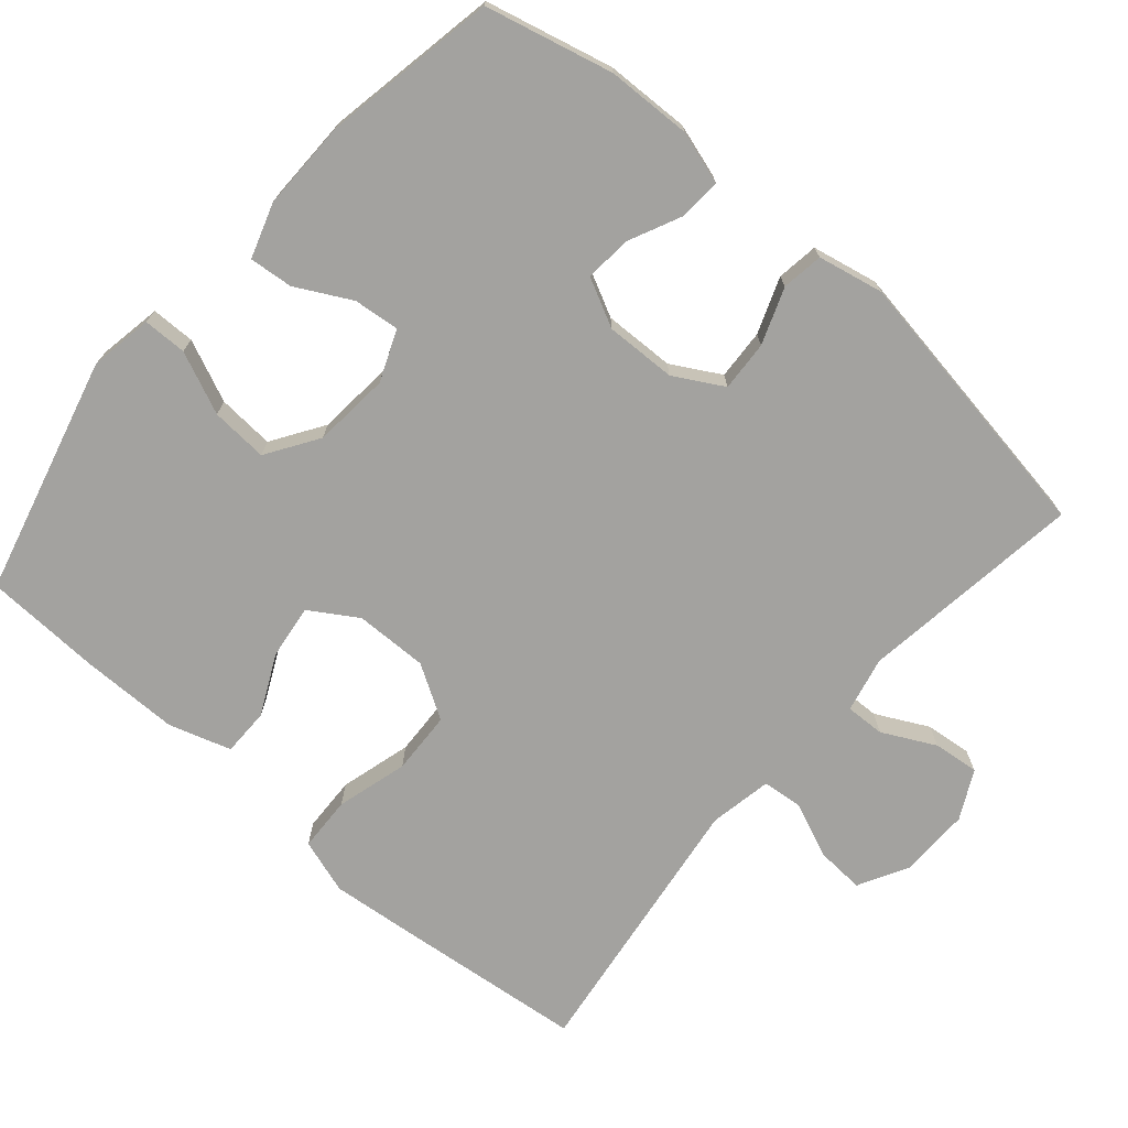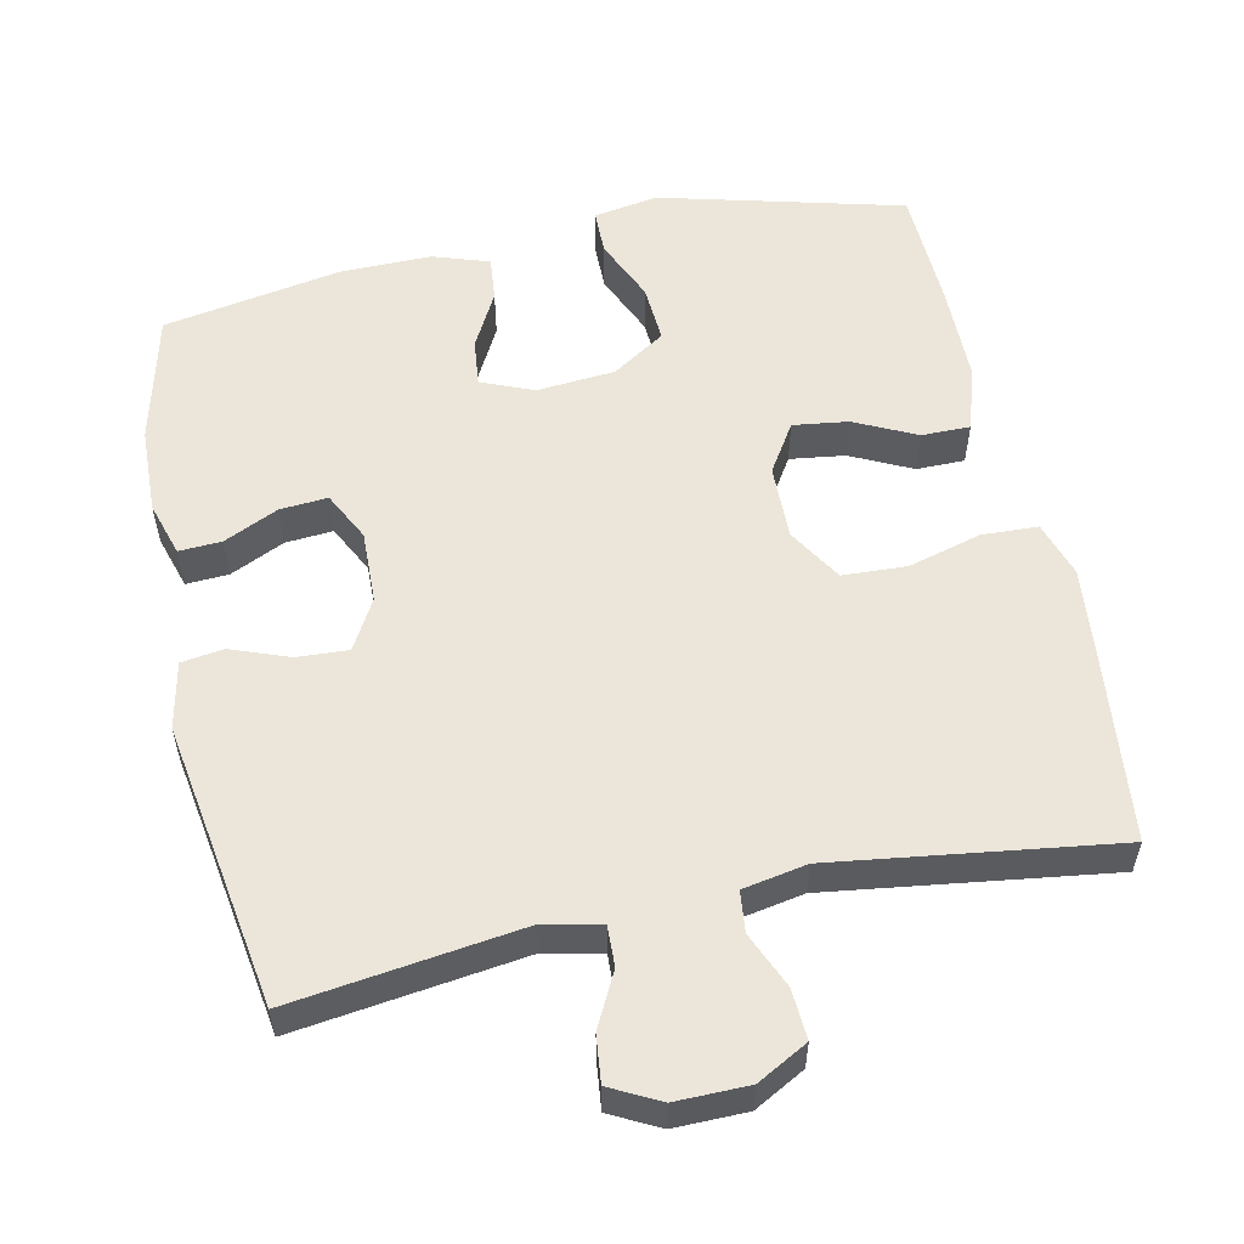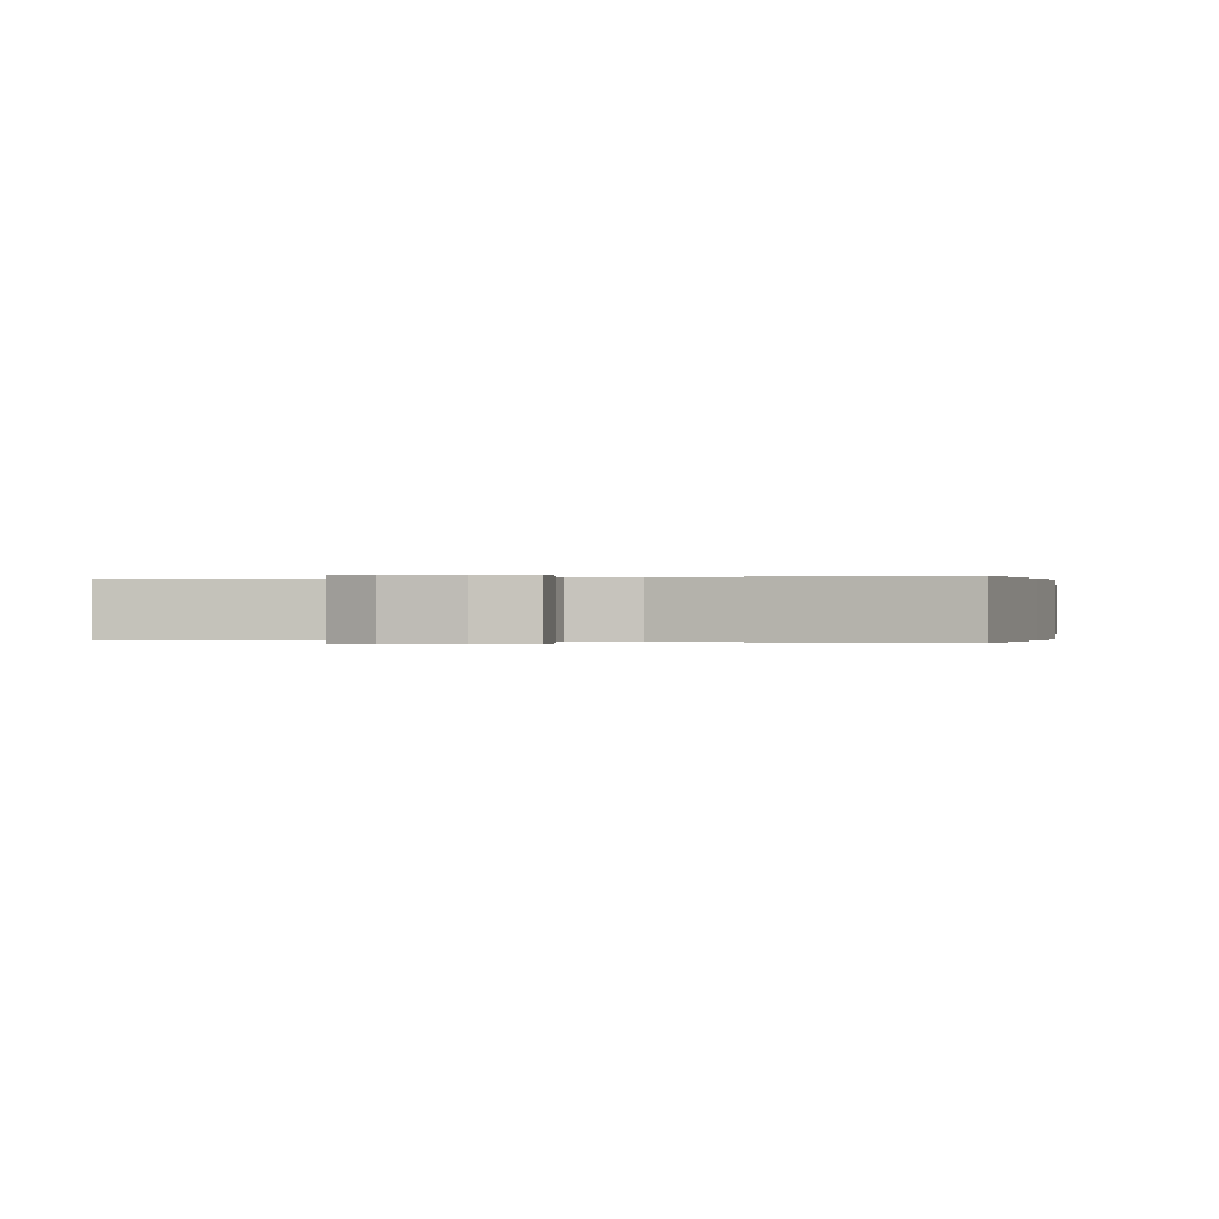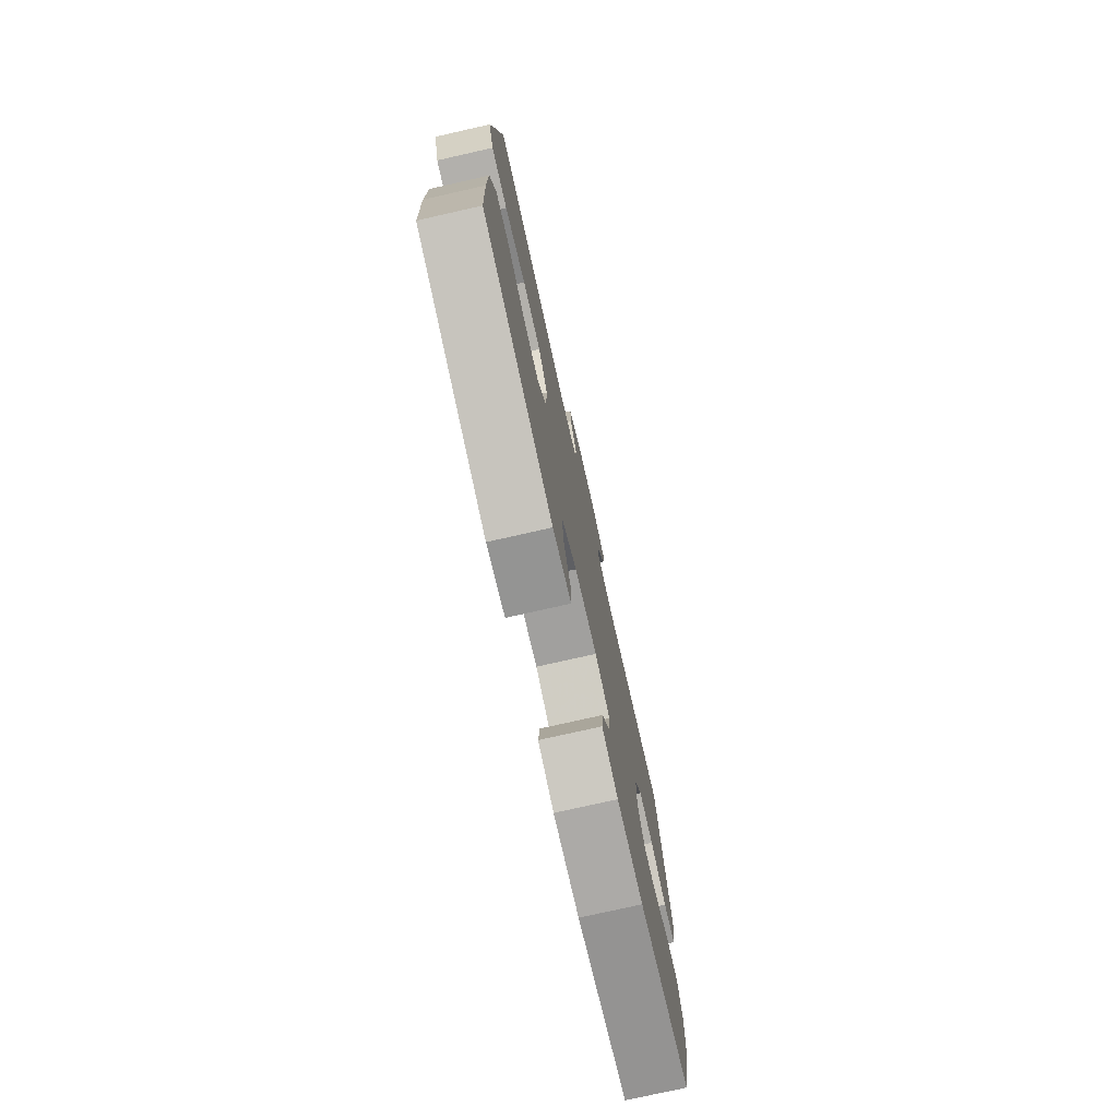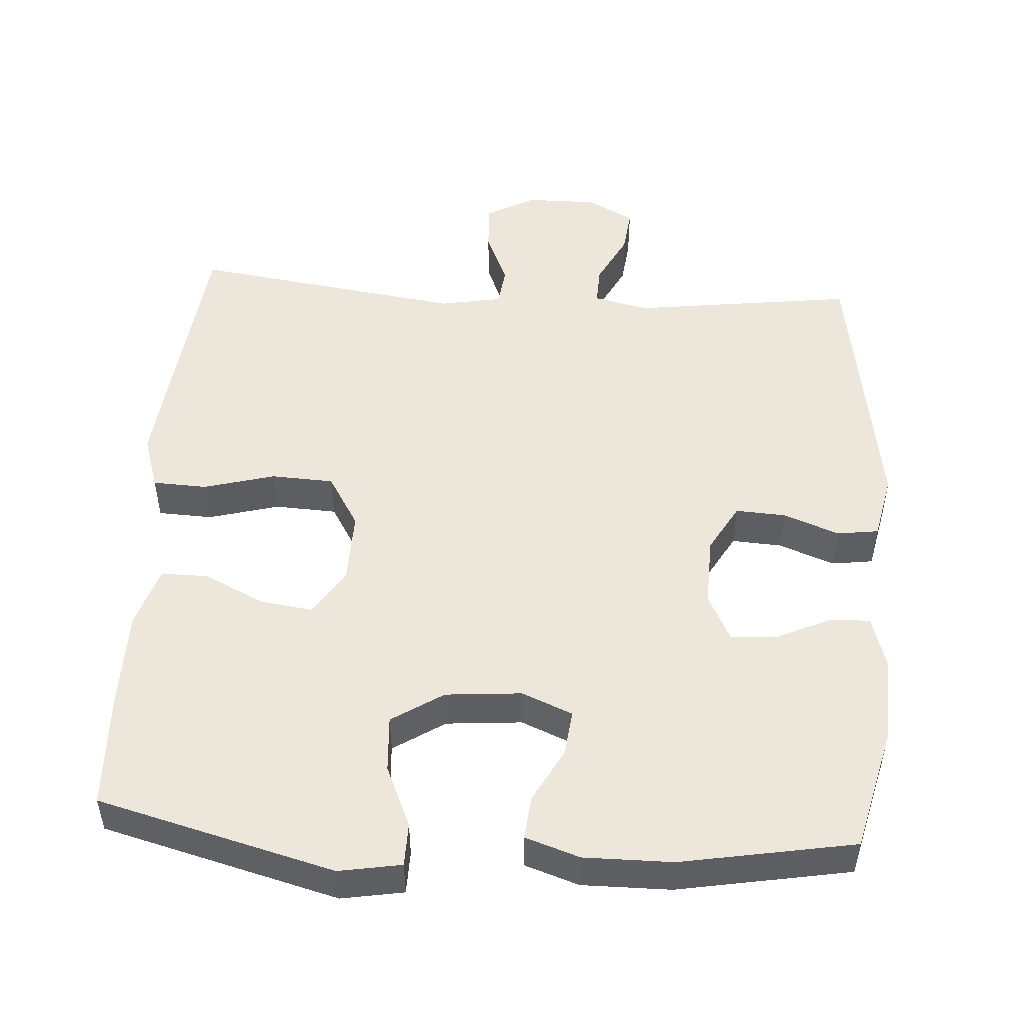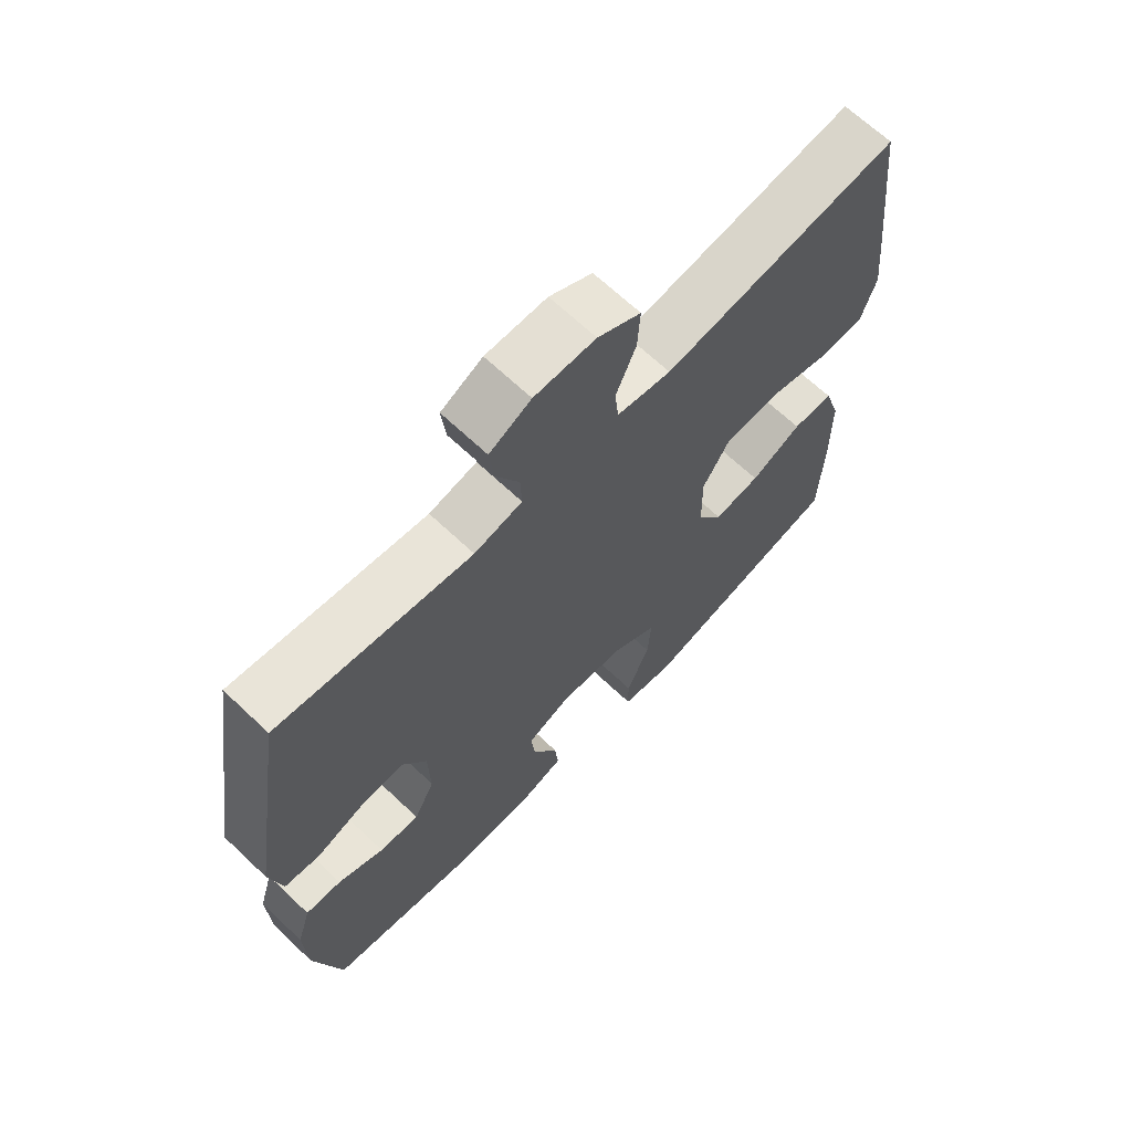
<metadata>
{"format":"obj","ext":"obj","renderer":"f3d","projection":"perspective","resolution":1024,"background":"white","views":[{"elev":-72.6,"azim":-131.0,"up":"+Y"},{"elev":55.8,"azim":-12.1,"up":"+Y"},{"elev":-0.0,"azim":13.7,"up":"+Y"},{"elev":-76.5,"azim":102.7,"up":"+Z"},{"elev":50.3,"azim":-176.2,"up":"+Y"},{"elev":66.9,"azim":-46.5,"up":"+Z"}]}
</metadata>
<code>
v -0.5 0.07 0.5
v -0.193 0.07 0.459
v -0.117 0.07 0.476
v -0.119 0.07 0.53
v -0.156 0.07 0.602
v -0.163 0.07 0.665
v -0.097 0.07 0.699
v 0 0.07 0.698
v 0.068 0.07 0.661
v 0.064 0.07 0.594
v 0.032 0.07 0.519
v 0.038 0.07 0.464
v 0.124 0.07 0.448
v 0.5 0.07 0.5
v 0.529 0.07 0.24
v 0.541 0.07 0.124
v 0.517 0.07 0.049
v 0.442 0.07 0.046
v 0.344 0.07 0.073
v 0.258 0.07 0.069
v 0.214 0.07 -0.004
v 0.216 0.07 -0.104
v 0.257 0.07 -0.169
v 0.331 0.07 -0.159
v 0.413 0.07 -0.119
v 0.478 0.07 -0.119
v 0.505 0.07 -0.204
v 0.506 0.07 -0.339
v 0.5 0.07 -0.5
v 0.174 0.07 -0.585
v 0.088 0.07 -0.57
v 0.087 0.07 -0.51
v 0.124 0.07 -0.425
v 0.129 0.07 -0.347
v 0.058 0.07 -0.301
v -0.047 0.07 -0.292
v -0.117 0.07 -0.321
v -0.11 0.07 -0.384
v -0.07 0.07 -0.459
v -0.064 0.07 -0.519
v -0.139 0.07 -0.544
v -0.261 0.07 -0.543
v -0.5 0.07 -0.5
v -0.543 0.07 -0.325
v -0.547 0.07 -0.209
v -0.525 0.07 -0.136
v -0.468 0.07 -0.139
v -0.395 0.07 -0.173
v -0.331 0.07 -0.178
v -0.298 0.07 -0.112
v -0.301 0.07 -0.015
v -0.339 0.07 0.052
v -0.408 0.07 0.048
v -0.485 0.07 0.019
v -0.542 0.07 0.027
v -0.561 0.07 0.117
v -0.5 0 0.5
v -0.193 0 0.459
v -0.117 0 0.476
v -0.119 0 0.53
v -0.156 0 0.602
v -0.163 0 0.665
v -0.097 0 0.699
v 0 0 0.698
v 0.068 0 0.661
v 0.064 0 0.594
v 0.032 0 0.519
v 0.038 0 0.464
v 0.124 0 0.448
v 0.5 0 0.5
v 0.529 0 0.24
v 0.541 0 0.124
v 0.517 0 0.049
v 0.442 0 0.046
v 0.344 0 0.073
v 0.258 0 0.069
v 0.214 0 -0.004
v 0.216 0 -0.104
v 0.257 0 -0.169
v 0.331 0 -0.159
v 0.413 0 -0.119
v 0.478 0 -0.119
v 0.505 0 -0.204
v 0.506 0 -0.339
v 0.5 0 -0.5
v 0.174 0 -0.585
v 0.088 0 -0.57
v 0.087 0 -0.51
v 0.124 0 -0.425
v 0.129 0 -0.347
v 0.058 0 -0.301
v -0.047 0 -0.292
v -0.117 0 -0.321
v -0.11 0 -0.384
v -0.07 0 -0.459
v -0.064 0 -0.519
v -0.139 0 -0.544
v -0.261 0 -0.543
v -0.5 0 -0.5
v -0.543 0 -0.325
v -0.547 0 -0.209
v -0.525 0 -0.136
v -0.468 0 -0.139
v -0.395 0 -0.173
v -0.331 0 -0.178
v -0.298 0 -0.112
v -0.301 0 -0.015
v -0.339 0 0.052
v -0.408 0 0.048
v -0.485 0 0.019
v -0.542 0 0.027
v -0.561 0 0.117
f 53 54 55 56
f 52 53 56 1
f 51 52 1 2
f 50 51 2 3
f 45 46 47 48
f 45 48 49
f 44 45 49
f 43 44 49
f 42 43 49
f 41 42 49 50
f 38 39 40 41
f 37 38 41 50
f 30 31 32 33
f 30 33 34
f 29 30 34
f 28 29 34 35
f 24 25 26 27
f 23 24 27 28
f 16 17 18 19
f 16 19 20
f 13 14 15 16
f 12 13 16 20
f 8 9 10 11
f 8 11 12
f 7 8 12
f 4 5 6 7
f 3 4 7 12
f 36 37 50 3
f 23 28 35 36
f 22 23 36
f 21 22 36 3
f 3 12 20 21
f 112 111 110 109
f 57 112 109 108
f 58 57 108 107
f 59 58 107 106
f 104 103 102 101
f 105 104 101
f 105 101 100
f 105 100 99
f 105 99 98
f 106 105 98 97
f 97 96 95 94
f 106 97 94 93
f 89 88 87 86
f 90 89 86
f 90 86 85
f 91 90 85 84
f 83 82 81 80
f 84 83 80 79
f 75 74 73 72
f 76 75 72
f 72 71 70 69
f 76 72 69 68
f 67 66 65 64
f 68 67 64
f 68 64 63
f 63 62 61 60
f 68 63 60 59
f 59 106 93 92
f 92 91 84 79
f 92 79 78
f 59 92 78 77
f 77 76 68 59
f 1 57 58 2
f 2 58 59 3
f 3 59 60 4
f 4 60 61 5
f 5 61 62 6
f 6 62 63 7
f 7 63 64 8
f 8 64 65 9
f 9 65 66 10
f 10 66 67 11
f 11 67 68 12
f 12 68 69 13
f 13 69 70 14
f 14 70 71 15
f 15 71 72 16
f 16 72 73 17
f 17 73 74 18
f 18 74 75 19
f 19 75 76 20
f 20 76 77 21
f 21 77 78 22
f 22 78 79 23
f 23 79 80 24
f 24 80 81 25
f 25 81 82 26
f 26 82 83 27
f 27 83 84 28
f 28 84 85 29
f 29 85 86 30
f 30 86 87 31
f 31 87 88 32
f 32 88 89 33
f 33 89 90 34
f 34 90 91 35
f 35 91 92 36
f 36 92 93 37
f 37 93 94 38
f 38 94 95 39
f 39 95 96 40
f 40 96 97 41
f 41 97 98 42
f 42 98 99 43
f 43 99 100 44
f 44 100 101 45
f 45 101 102 46
f 46 102 103 47
f 47 103 104 48
f 48 104 105 49
f 49 105 106 50
f 50 106 107 51
f 51 107 108 52
f 52 108 109 53
f 53 109 110 54
f 54 110 111 55
f 55 111 112 56
f 56 112 57 1

</code>
